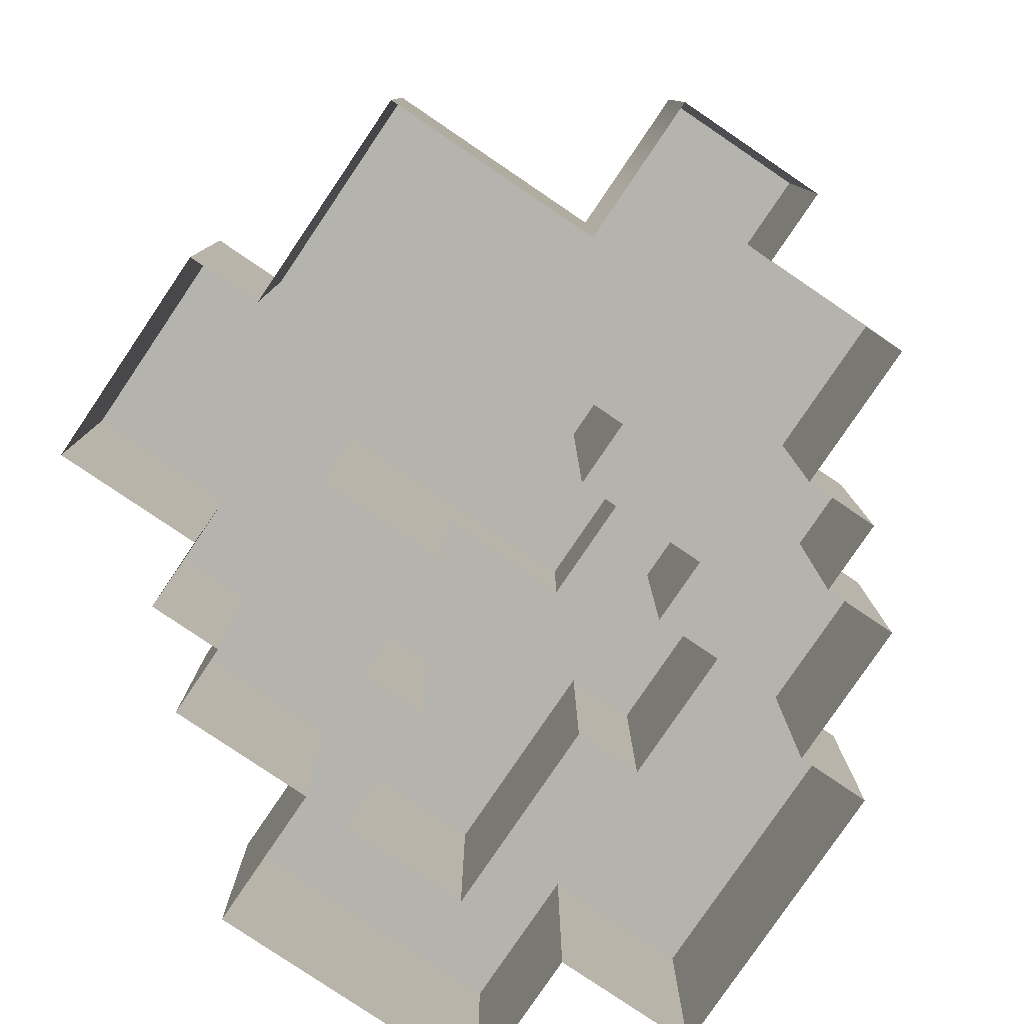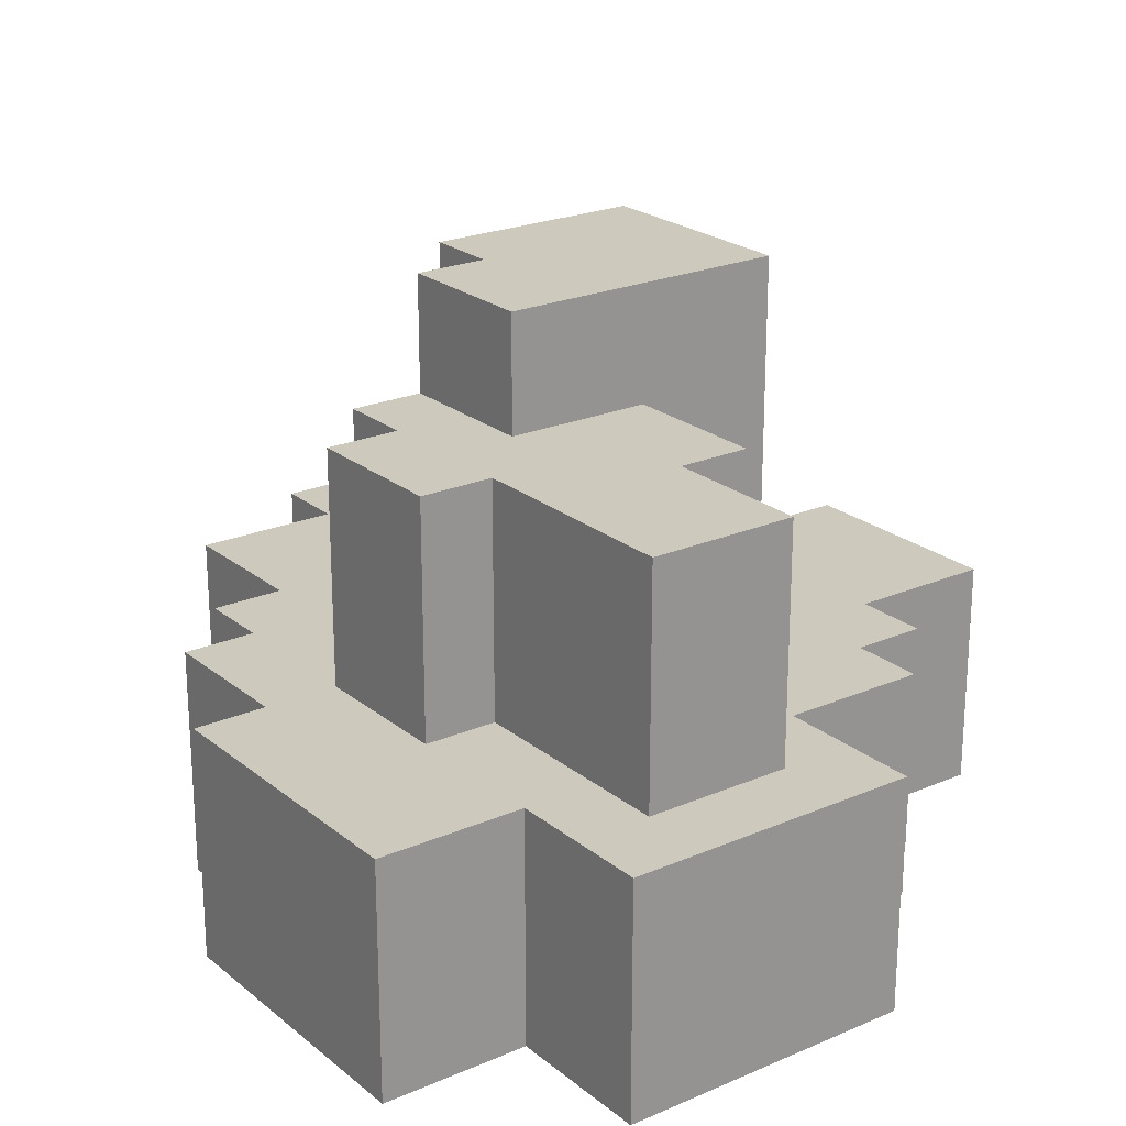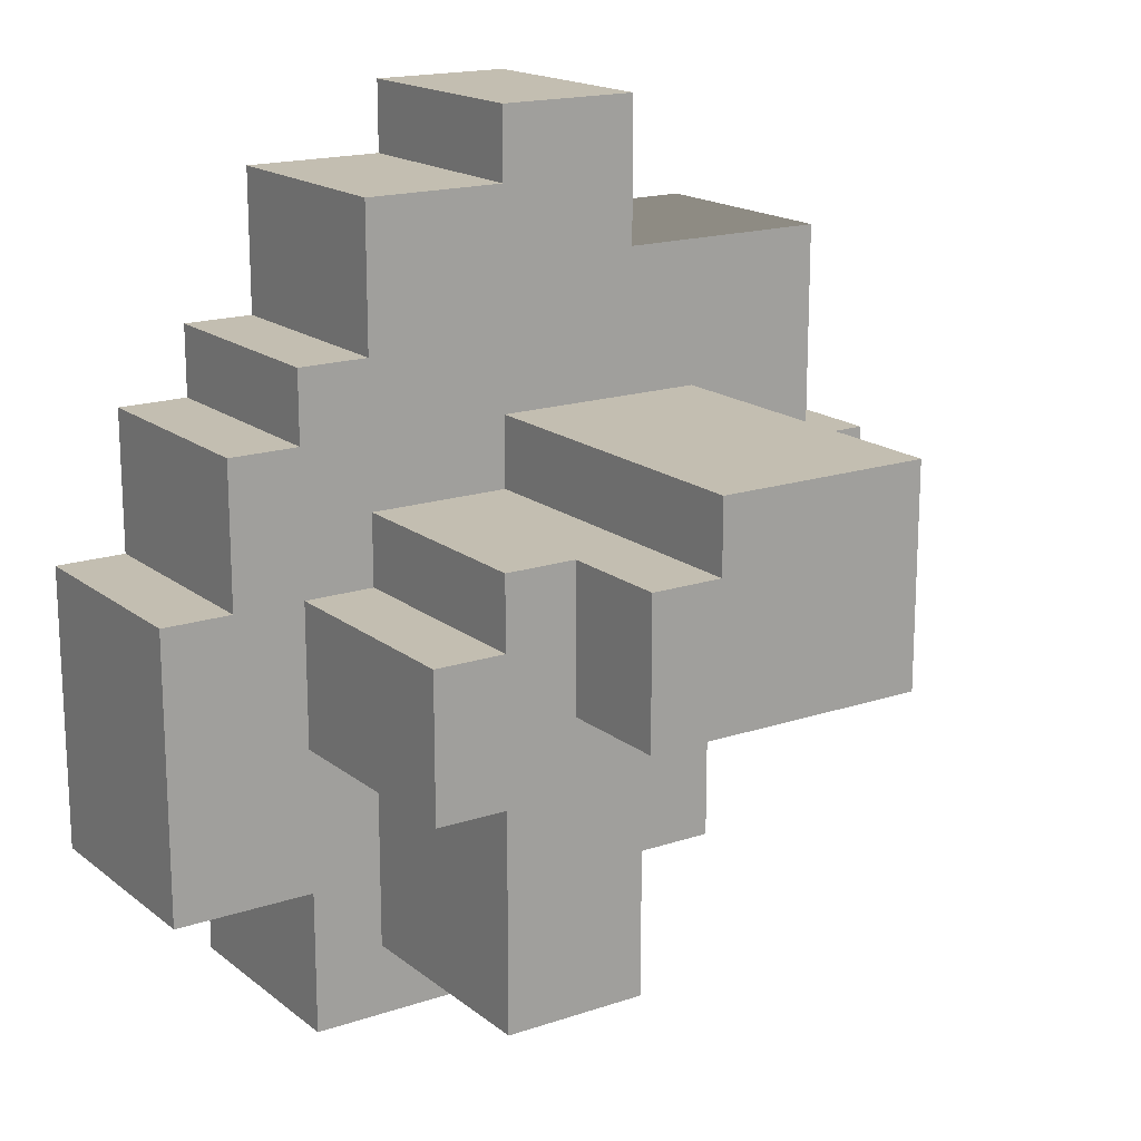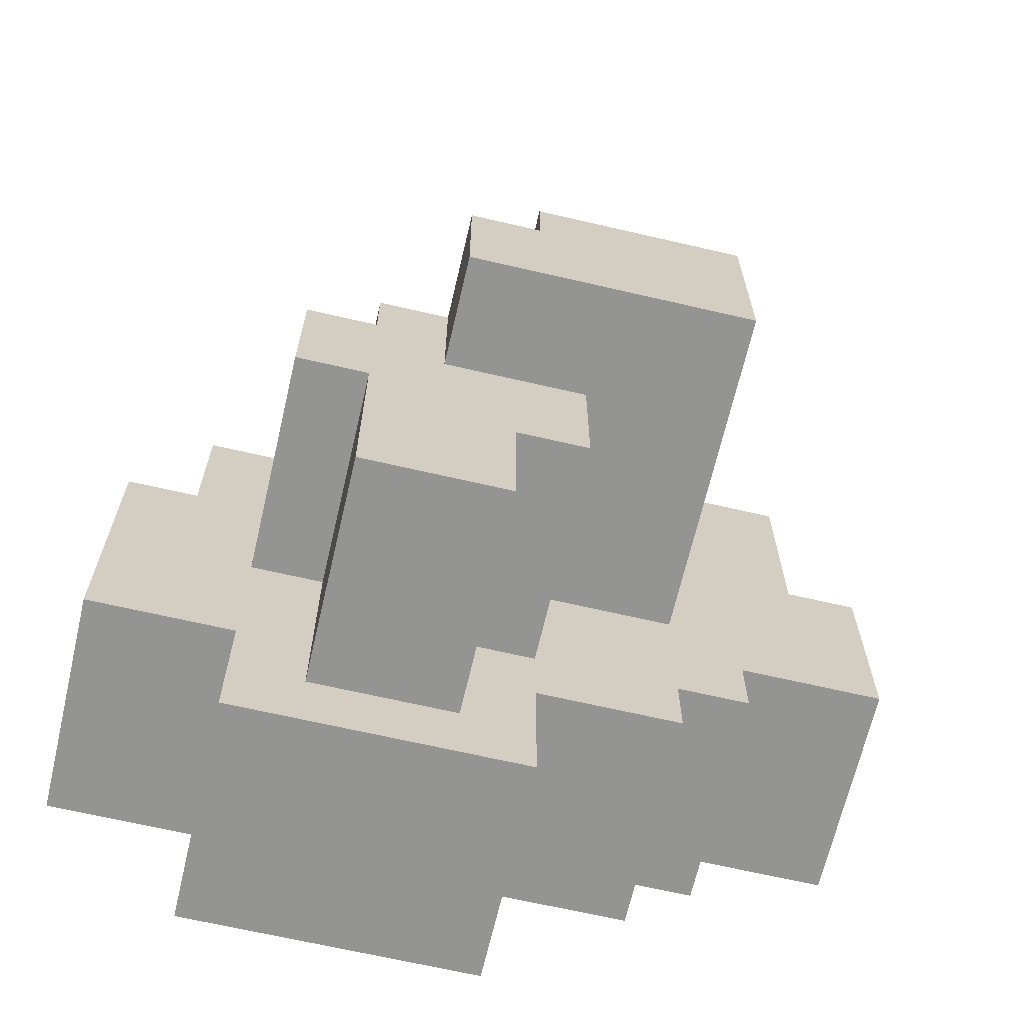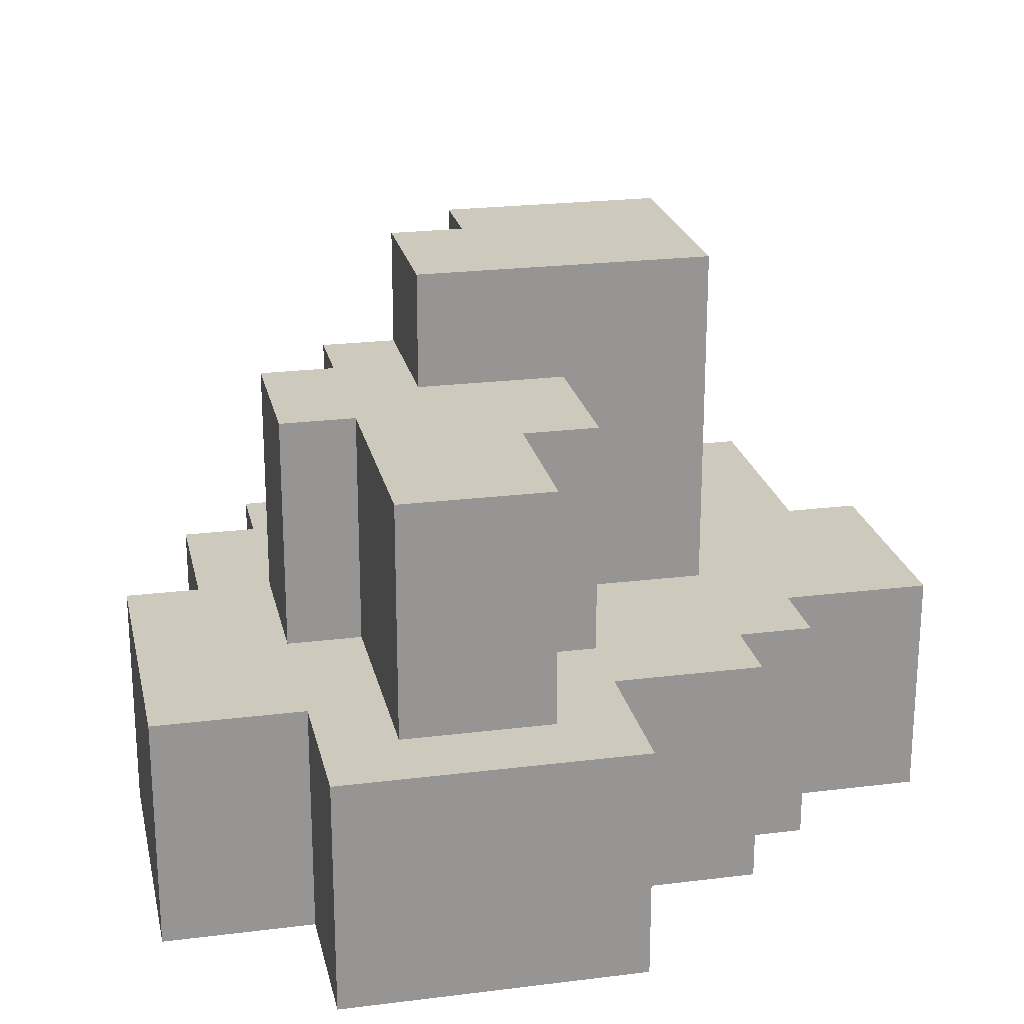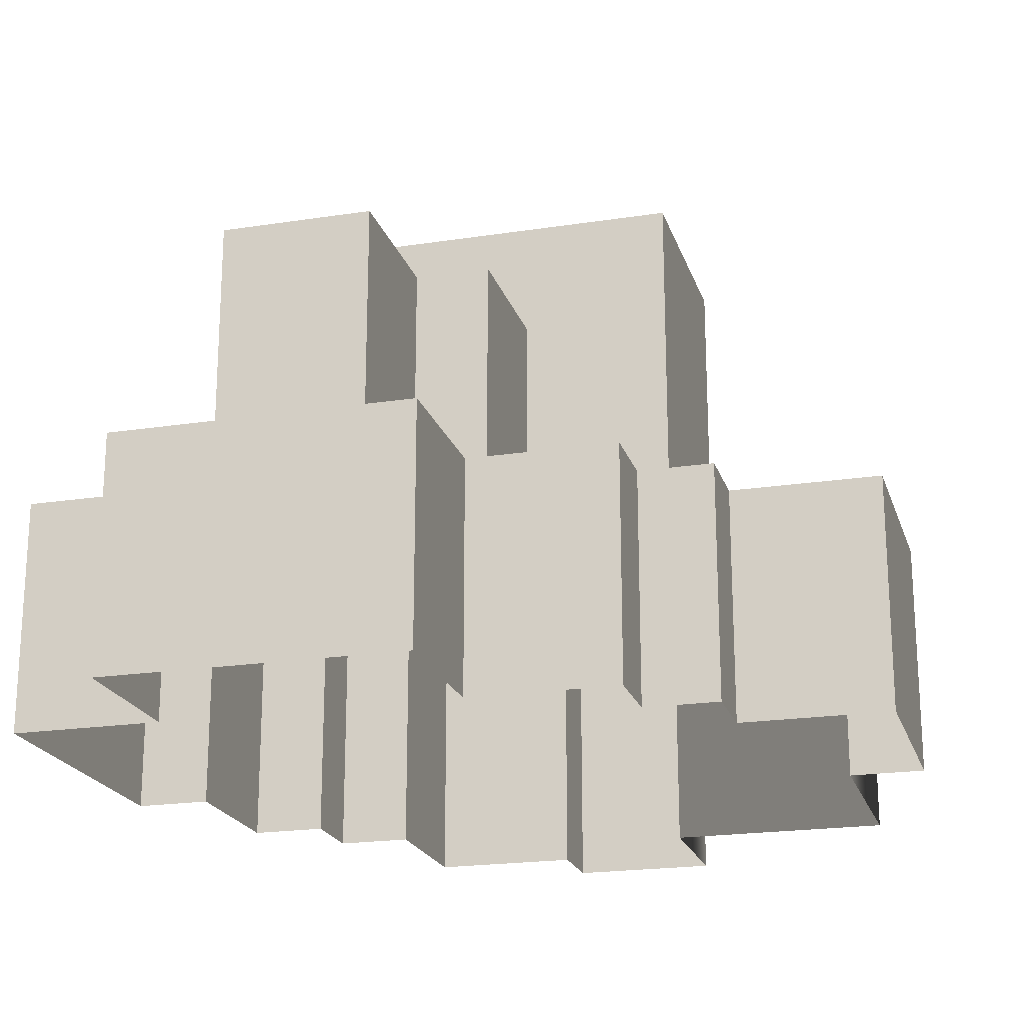
<metadata>
{"format":"obj","ext":"obj","renderer":"f3d","projection":"perspective","resolution":1024,"background":"white","views":[{"elev":-79.9,"azim":145.9,"up":"+Z"},{"elev":22.6,"azim":-36.5,"up":"+Z"},{"elev":17.2,"azim":-33.8,"up":"+Y"},{"elev":-66.9,"azim":-13.1,"up":"+Y"},{"elev":22.7,"azim":-12.1,"up":"+Z"},{"elev":-20.7,"azim":15.6,"up":"+Z"}]}
</metadata>
<code>
g Candyland_jail001
v 0.25 -3 -0.3926
v -1.25 -2.5 -0.3926
v -0.25 -2.5 -0.3926
v -1.75 -3 -0.3926
v 0.25 -2 -0.3926
v -1.75 -2 -0.3926
v -1.25 -1 -0.3926
v -0.25 -1.5 -0.3926
v 0.25 -1.5 -0.3926
v 1.25 -1.5 -0.3926
v 1.25 -2 -0.3926
v -1.75 -1 -0.3926
v -2.75 -2 -0.3926
v -2.75 0 -0.3926
v -2.25 0 -0.3926
v -1.75 0 -0.3926
v -2.25 1 -0.3926
v -1.75 1 -0.3926
v -1.25 0.5 -0.3926
v -1.25 0 -0.3926
v -1.25 1 -0.3926
v -0.25 1 -0.3926
v -0.25 0.5 -0.3926
v -1.25 1.5 -0.3926
v -1.75 1.5 -0.3926
v -0.25 2.5 -0.3926
v -1.25 2.5 -0.3926
v 0.75 2 -0.3926
v 0.75 3 -0.3926
v -0.25 3 -0.3926
v 1.25 1 -0.3926
v 2.25 2 -0.3926
v 2.25 0.5 -0.3926
v 1.25 -0.5 -0.3926
v 1.75 -1 -0.3926
v 1.75 -1.5 -0.3926
v 2.75 -1 -0.3926
v 2.75 0.5 -0.3926
v 0.25 -0.5 -0.3926
v -1.25 -2.5 1.178
v -1.25 -1 1.178
v -0.25 -1.5 1.178
v -0.75 -0.5 1.178
v -1.25 0 1.178
v -1.75 -1 1.178
v -1.75 0 1.178
v -0.75 0.5 1.178
v -1.25 0.5 1.178
v -0.25 -2.5 1.178
v 0.25 -0.5 1.178
v 0.25 -1.5 1.178
v -0.25 0.5 1.963
v 1.25 -0.5 1.963
v -0.75 -0.5 1.963
v 1.25 1 1.963
v -0.25 1 1.963
v -0.75 0.5 1.963
v 0.25 -3 -0.3926
v -1.75 -3 -1.963
v -1.75 -3 -0.3926
v 0.25 -3 -1.963
v -0.25 3 -1.963
v 0.75 3 -0.3926
v -0.25 3 -0.3926
v 0.75 3 -1.963
v -2.75 -2 -1.963
v -2.75 0 -0.3926
v -2.75 -2 -0.3926
v -2.75 0 -1.963
v -1.75 -2 -0.3926
v -2.75 -2 -1.963
v -2.75 -2 -0.3926
v -1.75 -2 -1.963
v -1.75 -3 -1.963
v -1.75 -2 -0.3926
v -1.75 -3 -0.3926
v -1.75 -2 -1.963
v 0.25 -2 -0.3926
v 0.25 -3 -1.963
v 0.25 -3 -0.3926
v 0.25 -2 -1.963
v 1.25 -2 -0.3926
v 0.25 -2 -1.963
v 0.25 -2 -0.3926
v 1.25 -2 -1.963
v 1.25 -1.5 -0.3926
v 1.25 -2 -1.963
v 1.25 -2 -0.3926
v 1.25 -1.5 -1.963
v 1.75 -1.5 -0.3926
v 1.25 -1.5 -1.963
v 1.25 -1.5 -0.3926
v 1.75 -1.5 -1.963
v 1.75 -1 -0.3926
v 1.75 -1.5 -1.963
v 1.75 -1.5 -0.3926
v 1.75 -1 -1.963
v 2.75 -1 -0.3926
v 1.75 -1 -1.963
v 1.75 -1 -0.3926
v 2.75 -1 -1.963
v 2.75 0.5 -0.3926
v 2.75 -1 -1.963
v 2.75 -1 -0.3926
v 2.75 0.5 -1.963
v 2.25 0.5 -0.3926
v 2.75 0.5 -1.963
v 2.75 0.5 -0.3926
v 2.25 0.5 -1.963
v 2.25 2 -0.3926
v 2.25 0.5 -1.963
v 2.25 0.5 -0.3926
v 2.25 2 -1.963
v 0.75 2 -1.963
v 2.25 2 -0.3926
v 0.75 2 -0.3926
v 2.25 2 -1.963
v 0.75 3 -0.3926
v 0.75 2 -1.963
v 0.75 2 -0.3926
v 0.75 3 -1.963
v -2.75 0 -0.3926
v -2.25 0 -1.963
v -2.25 0 -0.3926
v -2.75 0 -1.963
v -0.25 2.5 -0.3926
v -0.25 3 -1.963
v -0.25 3 -0.3926
v -0.25 2.5 -1.963
v -1.25 2.5 -1.963
v -0.25 2.5 -0.3926
v -1.25 2.5 -0.3926
v -0.25 2.5 -1.963
v -1.25 1.5 -1.963
v -1.25 2.5 -0.3926
v -1.25 1.5 -0.3926
v -1.25 2.5 -1.963
v -1.75 1.5 -0.3926
v -1.25 1.5 -1.963
v -1.25 1.5 -0.3926
v -1.75 1.5 -1.963
v -1.75 1 -0.3926
v -1.75 1.5 -1.963
v -1.75 1.5 -0.3926
v -1.75 1 -1.963
v -2.25 1 -0.3926
v -1.75 1 -1.963
v -1.75 1 -0.3926
v -2.25 1 -1.963
v -2.25 0 -1.963
v -2.25 1 -0.3926
v -2.25 0 -0.3926
v -2.25 1 -1.963
v -0.25 -2.5 1.178
v -1.25 -2.5 -0.3926
v -1.25 -2.5 1.178
v -0.25 -2.5 -0.3926
v -0.25 -1.5 1.178
v -0.25 -2.5 -0.3926
v -0.25 -2.5 1.178
v -0.25 -1.5 -0.3926
v 0.25 -1.5 1.178
v -0.25 -1.5 -0.3926
v -0.25 -1.5 1.178
v 0.25 -1.5 -0.3926
v 0.25 -0.5 1.178
v 0.25 -1.5 -0.3926
v 0.25 -1.5 1.178
v 0.25 -0.5 -0.3926
v 1.25 -0.5 1.178
v 0.25 -0.5 -0.3926
v 0.25 -0.5 1.178
v 1.25 -0.5 -0.3926
v 1.25 -0.5 1.963
v -0.75 -0.5 1.178
v -0.75 -0.5 1.963
v 1.25 1 1.178
v 1.25 -0.5 -0.3926
v 1.25 -0.5 1.178
v 1.25 1 -0.3926
v 1.25 1 1.963
v 1.25 -0.5 1.963
v -0.25 1 1.178
v 1.25 1 -0.3926
v 1.25 1 1.178
v -0.25 1 -0.3926
v 1.25 1 1.963
v -0.25 1 1.963
v -0.25 0.5 1.178
v -0.25 1 -0.3926
v -0.25 1 1.178
v -0.25 0.5 -0.3926
v -0.25 0.5 1.963
v -0.25 1 1.963
v -0.25 0.5 -0.3926
v -0.75 0.5 1.178
v -1.25 0.5 -0.3926
v -0.25 0.5 1.178
v -1.25 0.5 1.178
v -0.75 0.5 1.963
v -0.25 0.5 1.963
v -1.25 0 1.178
v -1.25 0.5 -0.3926
v -1.25 0.5 1.178
v -1.25 0 -0.3926
v -1.75 0 1.178
v -1.25 0 -0.3926
v -1.25 0 1.178
v -1.75 0 -0.3926
v -1.75 -1 1.178
v -1.75 0 -0.3926
v -1.75 0 1.178
v -1.75 -1 -0.3926
v -1.25 -1 1.178
v -1.75 -1 -0.3926
v -1.75 -1 1.178
v -1.25 -1 -0.3926
v -1.25 -2.5 1.178
v -1.25 -1 -0.3926
v -1.25 -1 1.178
v -1.25 -2.5 -0.3926
v -0.75 -0.5 1.963
v -0.75 0.5 1.178
v -0.75 0.5 1.963
v -0.75 -0.5 1.178
g Candyland_jail001_0
f 3 2 1
f 4 1 2
f 3 1 5
f 6 4 2
f 6 2 7
f 8 3 5
f 8 5 9
f 9 5 10
f 11 10 5
f 12 6 7
f 6 12 13
f 13 12 14
f 15 14 12
f 15 12 16
f 15 16 17
f 17 16 18
f 18 16 19
f 20 19 16
f 21 18 19
f 21 19 22
f 23 22 19
f 21 24 18
f 21 22 24
f 25 18 24
f 22 26 24
f 24 26 27
f 28 26 22
f 28 29 26
f 29 30 26
f 31 28 22
f 32 28 31
f 33 32 31
f 33 31 34
f 35 33 34
f 34 10 35
f 36 35 10
f 37 33 35
f 38 33 37
f 10 34 9
f 34 39 9
f 42 41 40
f 43 41 42
f 44 41 43
f 41 44 45
f 46 45 44
f 47 44 43
f 48 44 47
f 49 42 40
f 50 43 42
f 42 51 50
f 54 53 52
f 55 52 53
f 56 52 55
f 57 54 52
f 60 59 58
f 61 58 59
f 64 63 62
f 65 62 63
f 68 67 66
f 69 66 67
f 72 71 70
f 73 70 71
f 76 75 74
f 77 74 75
f 80 79 78
f 81 78 79
f 84 83 82
f 85 82 83
f 88 87 86
f 89 86 87
f 92 91 90
f 93 90 91
f 96 95 94
f 97 94 95
f 100 99 98
f 101 98 99
f 104 103 102
f 105 102 103
f 108 107 106
f 109 106 107
f 112 111 110
f 113 110 111
f 116 115 114
f 117 114 115
f 120 119 118
f 121 118 119
f 124 123 122
f 125 122 123
f 128 127 126
f 129 126 127
f 132 131 130
f 133 130 131
f 136 135 134
f 137 134 135
f 140 139 138
f 141 138 139
f 144 143 142
f 145 142 143
f 148 147 146
f 149 146 147
f 152 151 150
f 153 150 151
f 156 155 154
f 157 154 155
f 160 159 158
f 161 158 159
f 164 163 162
f 165 162 163
f 168 167 166
f 169 166 167
f 172 171 170
f 173 170 171
f 170 174 172
f 172 174 175
f 176 175 174
f 179 178 177
f 180 177 178
f 177 181 179
f 182 179 181
f 185 184 183
f 186 183 184
f 185 183 187
f 188 187 183
f 191 190 189
f 192 189 190
f 189 193 191
f 194 191 193
f 197 196 195
f 198 195 196
f 196 197 199
f 196 200 198
f 201 198 200
f 204 203 202
f 205 202 203
f 208 207 206
f 209 206 207
f 212 211 210
f 213 210 211
f 216 215 214
f 217 214 215
f 220 219 218
f 221 218 219
f 224 223 222
f 225 222 223

</code>
